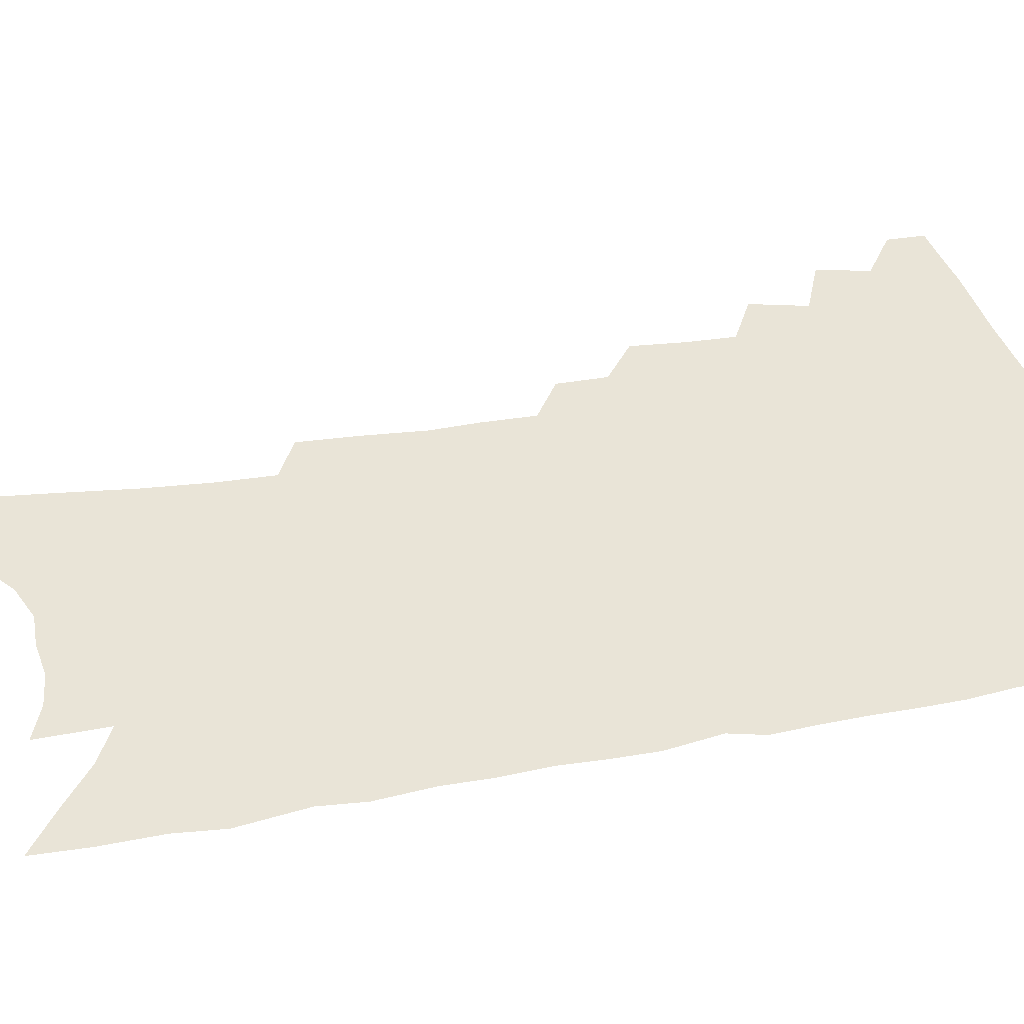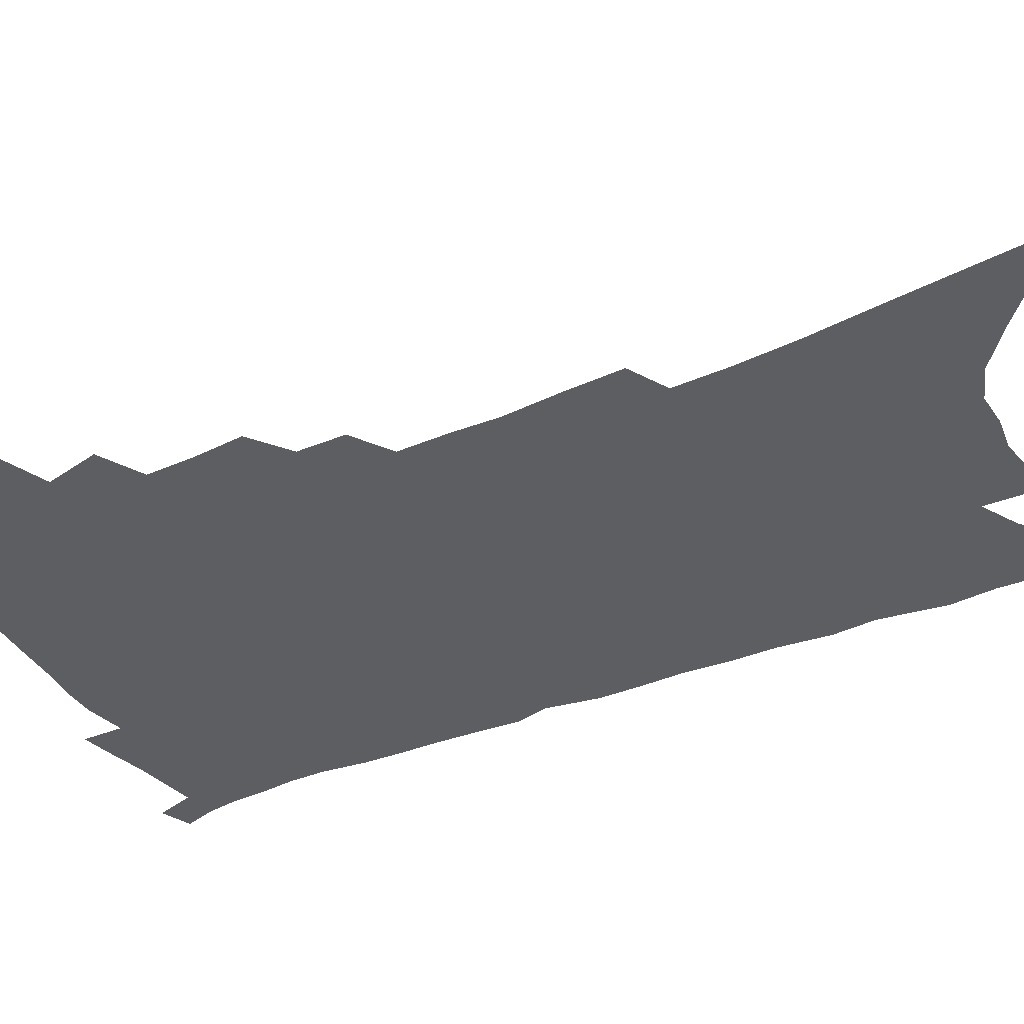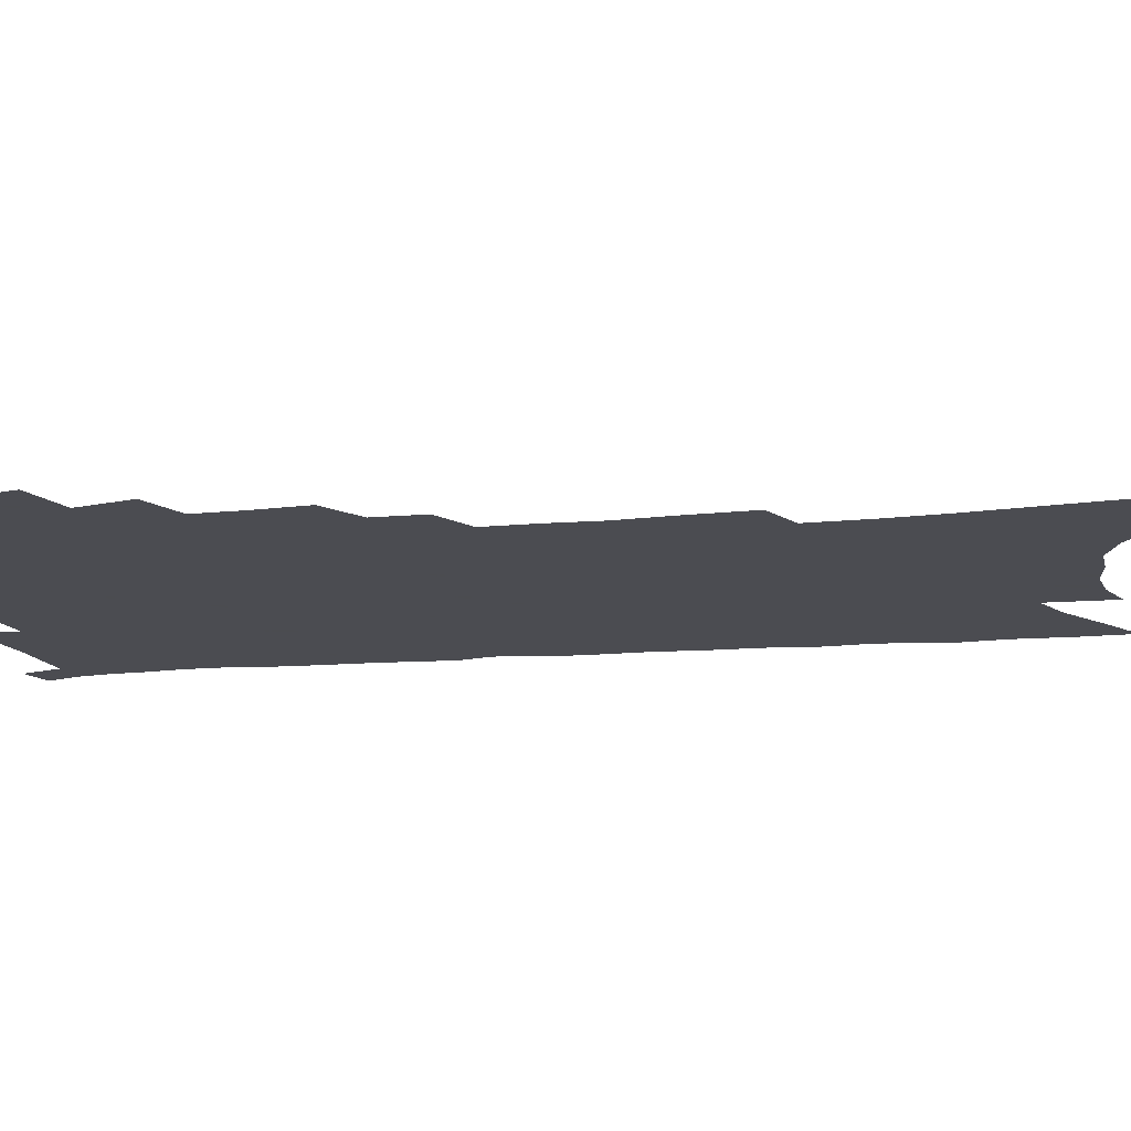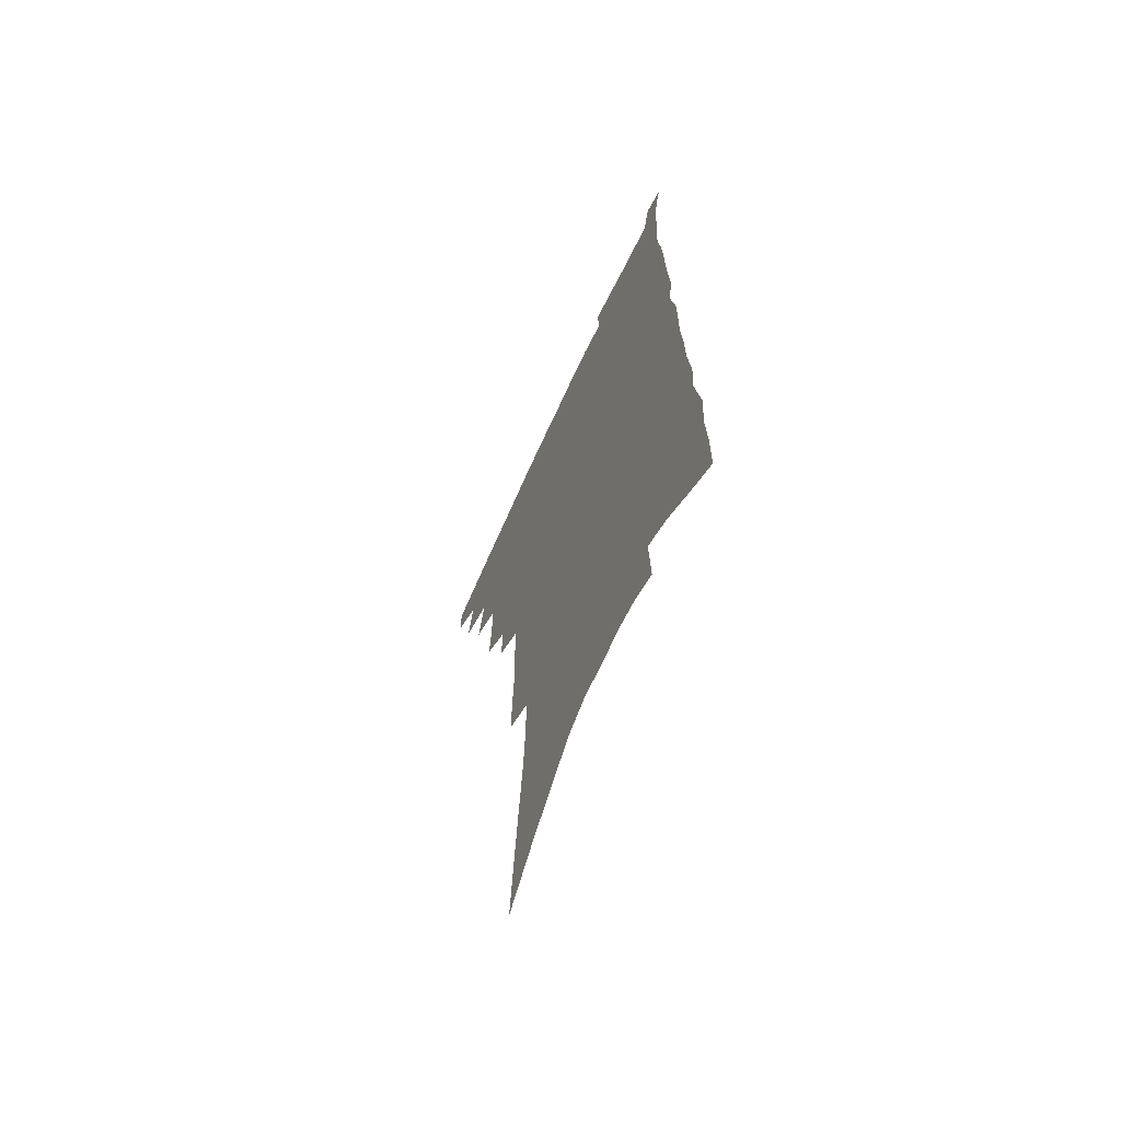
<metadata>
{"format":"obj","ext":"obj","renderer":"f3d","projection":"perspective","resolution":1024,"background":"white","views":[{"elev":43.2,"azim":79.8,"up":"+Z"},{"elev":-37.4,"azim":-60.9,"up":"+Z"},{"elev":-15.3,"azim":-78.6,"up":"+Z"},{"elev":-66.1,"azim":65.3,"up":"+Y"}]}
</metadata>
<code>
v 485.9 465.5 0
v 485.9 479 0
v 497.8 436.6 0
v 501.9 455.1 0
v 501.2 468.3 0
v 498.8 481.2 0
v 512.1 409.2 0
v 516.8 429.3 0
v 515.7 443.3 0
v 516.3 457.8 0
v 514 470.5 0
v 511.4 483.7 0
v 526.8 364.6 0
v 528.2 384.1 0
v 528.3 400.9 0
v 531.8 420.2 0
v 530.3 432.7 0
v 530 446.8 0
v 528.8 459.6 0
v 526.9 472.3 0
v 524.5 485.5 0
v 541.5 336.6 0
v 541.2 354.3 0
v 542.6 374.4 0
v 543.7 392.9 0
v 544.8 409.7 0
v 544.2 422.3 0
v 544 436 0
v 543 448.8 0
v 541.6 461.4 0
v 539.6 474.2 0
v 537.5 487.2 0
v 555.1 248.2 0
v 555.6 269.1 0
v 557 291.5 0
v 556.1 308.7 0
v 556.1 327.6 0
v 556.6 347.1 0
v 556.4 364 0
v 555.8 379.2 0
v 555.5 393.5 0
v 556.6 410.2 0
v 557.4 425.3 0
v 557.1 438.4 0
v 555.9 450.7 0
v 554.2 463.2 0
v 552.3 476 0
v 550.2 489.3 0
v 560.4 111.5 0
v 563 140.9 0
v 565.5 169.2 0
v 568.2 197.1 0
v 569.6 220.7 0
v 569.7 240.9 0
v 570.9 264 0
v 570.8 283 0
v 570.3 300.8 0
v 570.1 318.9 0
v 569.6 335.9 0
v 569.9 353.8 0
v 569.4 369.2 0
v 570.1 385.7 0
v 570.2 400.4 0
v 570.2 414.5 0
v 570.1 427.7 0
v 569.4 439.9 0
v 569.1 452.2 0
v 567.3 464.4 0
v 565.2 477.6 0
v 562.9 491.5 0
v 577.2 129.1 0
v 579.6 158.4 0
v 582.4 188 0
v 583 210.5 0
v 584 233.4 0
v 583.2 251.3 0
v 583.9 273.1 0
v 584.1 292.8 0
v 583.6 310 0
v 583.2 326.7 0
v 582.5 342.4 0
v 582.2 358.2 0
v 582.2 374 0
v 582.1 388.5 0
v 582.5 403.6 0
v 582.4 416.9 0
v 582 429.1 0
v 581.8 441.3 0
v 581.4 453.2 0
v 579.9 465.4 0
v 578.1 478.5 0
v 576.1 492.3 0
v 592.5 143.3 0
v 593.9 169.8 0
v 596 198.7 0
v 596.6 221.2 0
v 596.5 241.1 0
v 596.2 260.3 0
v 595.8 278.2 0
v 595.6 296.7 0
v 595.4 315.2 0
v 594.7 330 0
v 594.5 346.7 0
v 594 361.2 0
v 594 376.8 0
v 593.8 390.6 0
v 594 405 0
v 594 418.2 0
v 594 430.9 0
v 593.6 442.3 0
v 593 454.1 0
v 592.4 466.1 0
v 591.2 478.8 0
v 589.1 492.9 0
v 607 155.5 0
v 608.1 182.8 0
v 608.6 206.2 0
v 608.3 225.5 0
v 607.9 244.1 0
v 607.4 262.1 0
v 607.6 283.9 0
v 607 300.5 0
v 606.5 316.5 0
v 606.3 334.3 0
v 605.7 348 0
v 605.3 362.3 0
v 605.3 377.7 0
v 605.4 392.5 0
v 605.4 406.2 0
v 605.6 419.4 0
v 605.4 430.8 0
v 605.2 442.8 0
v 605.2 454.8 0
v 604.6 466.6 0
v 604 478.8 0
v 602.1 493.4 0
v 619.7 160.9 0
v 620.3 186.9 0
v 620.2 209 0
v 620.1 230.3 0
v 619.4 246.6 0
v 619.2 267.8 0
v 618.7 285 0
v 618.2 302.2 0
v 617.8 319.5 0
v 617.4 334.8 0
v 617 350.2 0
v 616.8 365 0
v 616.7 380.2 0
v 616.6 393.3 0
v 616.5 405.4 0
v 616.9 420.4 0
v 617 431.6 0
v 617.2 443.7 0
v 617 455.3 0
v 616.5 467.3 0
v 616.3 479.3 0
v 614.6 494.6 0
v 632.1 160.7 0
v 632.1 188.3 0
v 631.8 211.9 0
v 631.4 231.9 0
v 630.9 250.1 0
v 630.6 266.3 0
v 629.9 284.2 0
v 629.4 301.4 0
v 628.8 319.2 0
v 628.4 336.3 0
v 628.1 350.5 0
v 627.9 365.8 0
v 627.8 379.9 0
v 627.7 393.9 0
v 627.7 406.9 0
v 627.9 419.8 0
v 628.3 431.2 0
v 628.7 444.4 0
v 628.9 455.5 0
v 629.1 467.2 0
v 628.7 479.8 0
v 627.4 494.5 0
v 644.5 162.8 0
v 644 189.1 0
v 643.8 208.3 0
v 642.8 231 0
v 642.4 249.1 0
v 641.9 266 0
v 641.1 284.6 0
v 640.5 301.7 0
v 640.1 317.7 0
v 639.4 335.4 0
v 639.3 349.5 0
v 638.9 365.3 0
v 638.9 378.9 0
v 638.7 393.4 0
v 638.8 406.3 0
v 638.8 419.5 0
v 639.6 430.5 0
v 639.9 443.5 0
v 640.5 455.2 0
v 640.9 466.9 0
v 641.6 478.8 0
v 642.1 491.5 0
v 641.7 506.7 0
v 657.1 161.5 0
v 656.2 186.6 0
v 655.5 207.8 0
v 655.9 223.7 0
v 654 247.7 0
v 653.1 266.4 0
v 652.2 284.2 0
v 651.5 302 0
v 651.4 316.1 0
v 650.6 333.7 0
v 650.7 347.9 0
v 650.9 361.5 0
v 650.2 377.3 0
v 649.9 391.8 0
v 650.1 404.8 0
v 650.2 417.7 0
v 650.8 429.9 0
v 651.1 443.3 0
v 651.9 454.6 0
v 652.8 466.1 0
v 653.7 477.8 0
v 654.5 490 0
v 654.6 504 0
v 670.1 156.7 0
v 669 181.3 0
v 668.1 202.8 0
v 667.5 222.5 0
v 666.1 244.1 0
v 664.8 264.2 0
v 663.4 283.3 0
v 662.9 299.7 0
v 662.6 315 0
v 661.9 331.4 0
v 662.7 344.5 0
v 662.2 359.8 0
v 661.9 374.5 0
v 661.3 389.6 0
v 661.4 403 0
v 660.9 417.3 0
v 662.3 428.5 0
v 662.6 441.6 0
v 663.4 453.5 0
v 664.4 465 0
v 665.5 476.8 0
v 666.7 488.2 0
v 667.7 500.8 0
v 682.6 174.7 0
v 681.3 197 0
v 679.6 219.5 0
v 679.4 237.3 0
v 678.5 256.2 0
v 677.4 274.9 0
v 675.9 293.3 0
v 674.9 310.4 0
v 675.2 325.1 0
v 675.5 339.3 0
v 674.4 355.8 0
v 673.9 371 0
v 674 385 0
v 673.9 399.2 0
v 674.5 412.2 0
v 674.1 426.2 0
v 674.7 438.8 0
v 674.8 452.3 0
v 675.8 464.1 0
v 676.9 475.6 0
v 678.4 487.1 0
v 679.7 498.9 0
v 698.1 163.4 0
v 696.1 187.3 0
v 695.7 206.8 0
v 693.4 229.2 0
v 692.8 247.5 0
v 691.6 266.3 0
v 690.9 283.7 0
v 689.2 302.1 0
v 689.3 317.4 0
v 689.2 332.8 0
v 687.7 349.9 0
v 686.9 365.6 0
v 687.5 379.2 0
v 688.1 392.9 0
v 687.5 407.6 0
v 686 423.3 0
v 687 435.7 0
v 687.4 448.9 0
v 687.6 462 0
v 688.5 473.9 0
v 690 485.5 0
v 691.7 497 0
v 695.9 511.3 0
v 713.6 152.9 0
v 713.7 172.4 0
v 712.6 193.4 0
v 713.8 210.4 0
v 709.8 234.6 0
v 710.8 250.6 0
v 708.6 270.5 0
v 708.3 287.2 0
v 706.9 305 0
v 707.1 320.3 0
v 706.7 336.3 0
v 703.3 355.8 0
v 706.1 367.9 0
v 704.8 383.7 0
v 703.9 399.1 0
v 703.5 413.8 0
v 702.8 428.5 0
v 700.6 445 0
v 700.4 458.7 0
v 701.6 470.7 0
v 702 483.6 0
v 703.7 495.2 0
v 707.3 506.7 0
f 4 5 1
f 1 5 2
f 5 6 2
f 8 9 3
f 3 9 4
f 9 10 4
f 4 10 5
f 10 11 5
f 5 11 6
f 11 12 6
f 15 16 7
f 7 16 8
f 16 17 8
f 8 17 9
f 17 18 9
f 9 18 10
f 18 19 10
f 10 19 11
f 19 20 11
f 11 20 12
f 20 21 12
f 23 24 13
f 13 24 14
f 24 25 14
f 14 25 15
f 25 26 15
f 15 26 16
f 26 27 16
f 16 27 17
f 27 28 17
f 17 28 18
f 28 29 18
f 18 29 19
f 29 30 19
f 19 30 20
f 30 31 20
f 20 31 21
f 31 32 21
f 37 38 22
f 22 38 23
f 38 39 23
f 23 39 24
f 39 40 24
f 24 40 25
f 40 41 25
f 25 41 26
f 41 42 26
f 26 42 27
f 42 43 27
f 27 43 28
f 43 44 28
f 28 44 29
f 44 45 29
f 29 45 30
f 45 46 30
f 30 46 31
f 46 47 31
f 31 47 32
f 47 48 32
f 54 55 33
f 33 55 34
f 55 56 34
f 34 56 35
f 56 57 35
f 35 57 36
f 57 58 36
f 36 58 37
f 58 59 37
f 37 59 38
f 59 60 38
f 38 60 39
f 60 61 39
f 39 61 40
f 61 62 40
f 40 62 41
f 62 63 41
f 41 63 42
f 63 64 42
f 42 64 43
f 64 65 43
f 43 65 44
f 65 66 44
f 44 66 45
f 66 67 45
f 45 67 46
f 67 68 46
f 46 68 47
f 68 69 47
f 47 69 48
f 69 70 48
f 49 71 50
f 71 72 50
f 50 72 51
f 72 73 51
f 51 73 52
f 73 74 52
f 52 74 53
f 74 75 53
f 53 75 54
f 75 76 54
f 54 76 55
f 76 77 55
f 55 77 56
f 77 78 56
f 56 78 57
f 78 79 57
f 57 79 58
f 79 80 58
f 58 80 59
f 80 81 59
f 59 81 60
f 81 82 60
f 60 82 61
f 82 83 61
f 61 83 62
f 83 84 62
f 62 84 63
f 84 85 63
f 63 85 64
f 85 86 64
f 64 86 65
f 86 87 65
f 65 87 66
f 87 88 66
f 66 88 67
f 88 89 67
f 67 89 68
f 89 90 68
f 68 90 69
f 90 91 69
f 69 91 70
f 91 92 70
f 71 93 72
f 93 94 72
f 72 94 73
f 94 95 73
f 73 95 74
f 95 96 74
f 74 96 75
f 96 97 75
f 75 97 76
f 97 98 76
f 76 98 77
f 98 99 77
f 77 99 78
f 99 100 78
f 78 100 79
f 100 101 79
f 79 101 80
f 101 102 80
f 80 102 81
f 102 103 81
f 81 103 82
f 103 104 82
f 82 104 83
f 104 105 83
f 83 105 84
f 105 106 84
f 84 106 85
f 106 107 85
f 85 107 86
f 107 108 86
f 86 108 87
f 108 109 87
f 87 109 88
f 109 110 88
f 88 110 89
f 110 111 89
f 89 111 90
f 111 112 90
f 90 112 91
f 112 113 91
f 91 113 92
f 113 114 92
f 93 115 94
f 115 116 94
f 94 116 95
f 116 117 95
f 95 117 96
f 117 118 96
f 96 118 97
f 118 119 97
f 97 119 98
f 119 120 98
f 98 120 99
f 120 121 99
f 99 121 100
f 121 122 100
f 100 122 101
f 122 123 101
f 101 123 102
f 123 124 102
f 102 124 103
f 124 125 103
f 103 125 104
f 125 126 104
f 104 126 105
f 126 127 105
f 105 127 106
f 127 128 106
f 106 128 107
f 128 129 107
f 107 129 108
f 129 130 108
f 108 130 109
f 130 131 109
f 109 131 110
f 131 132 110
f 110 132 111
f 132 133 111
f 111 133 112
f 133 134 112
f 112 134 113
f 134 135 113
f 113 135 114
f 135 136 114
f 115 137 116
f 137 138 116
f 116 138 117
f 138 139 117
f 117 139 118
f 139 140 118
f 118 140 119
f 140 141 119
f 119 141 120
f 141 142 120
f 120 142 121
f 142 143 121
f 121 143 122
f 143 144 122
f 122 144 123
f 144 145 123
f 123 145 124
f 145 146 124
f 124 146 125
f 146 147 125
f 125 147 126
f 147 148 126
f 126 148 127
f 148 149 127
f 127 149 128
f 149 150 128
f 128 150 129
f 150 151 129
f 129 151 130
f 151 152 130
f 130 152 131
f 152 153 131
f 131 153 132
f 153 154 132
f 132 154 133
f 154 155 133
f 133 155 134
f 155 156 134
f 134 156 135
f 156 157 135
f 135 157 136
f 157 158 136
f 137 159 138
f 159 160 138
f 138 160 139
f 160 161 139
f 139 161 140
f 161 162 140
f 140 162 141
f 162 163 141
f 141 163 142
f 163 164 142
f 142 164 143
f 164 165 143
f 143 165 144
f 165 166 144
f 144 166 145
f 166 167 145
f 145 167 146
f 167 168 146
f 146 168 147
f 168 169 147
f 147 169 148
f 169 170 148
f 148 170 149
f 170 171 149
f 149 171 150
f 171 172 150
f 150 172 151
f 172 173 151
f 151 173 152
f 173 174 152
f 152 174 153
f 174 175 153
f 153 175 154
f 175 176 154
f 154 176 155
f 176 177 155
f 155 177 156
f 177 178 156
f 156 178 157
f 178 179 157
f 157 179 158
f 179 180 158
f 159 181 160
f 181 182 160
f 160 182 161
f 182 183 161
f 161 183 162
f 183 184 162
f 162 184 163
f 184 185 163
f 163 185 164
f 185 186 164
f 164 186 165
f 186 187 165
f 165 187 166
f 187 188 166
f 166 188 167
f 188 189 167
f 167 189 168
f 189 190 168
f 168 190 169
f 190 191 169
f 169 191 170
f 191 192 170
f 170 192 171
f 192 193 171
f 171 193 172
f 193 194 172
f 172 194 173
f 194 195 173
f 173 195 174
f 195 196 174
f 174 196 175
f 196 197 175
f 175 197 176
f 197 198 176
f 176 198 177
f 198 199 177
f 177 199 178
f 199 200 178
f 178 200 179
f 200 201 179
f 179 201 180
f 201 202 180
f 181 204 182
f 204 205 182
f 182 205 183
f 205 206 183
f 183 206 184
f 206 207 184
f 184 207 185
f 207 208 185
f 185 208 186
f 208 209 186
f 186 209 187
f 209 210 187
f 187 210 188
f 210 211 188
f 188 211 189
f 211 212 189
f 189 212 190
f 212 213 190
f 190 213 191
f 213 214 191
f 191 214 192
f 214 215 192
f 192 215 193
f 215 216 193
f 193 216 194
f 216 217 194
f 194 217 195
f 217 218 195
f 195 218 196
f 218 219 196
f 196 219 197
f 219 220 197
f 197 220 198
f 220 221 198
f 198 221 199
f 221 222 199
f 199 222 200
f 222 223 200
f 200 223 201
f 223 224 201
f 201 224 202
f 224 225 202
f 202 225 203
f 225 226 203
f 204 227 205
f 227 228 205
f 205 228 206
f 228 229 206
f 206 229 207
f 229 230 207
f 207 230 208
f 230 231 208
f 208 231 209
f 231 232 209
f 209 232 210
f 232 233 210
f 210 233 211
f 233 234 211
f 211 234 212
f 234 235 212
f 212 235 213
f 235 236 213
f 213 236 214
f 236 237 214
f 214 237 215
f 237 238 215
f 215 238 216
f 238 239 216
f 216 239 217
f 239 240 217
f 217 240 218
f 240 241 218
f 218 241 219
f 241 242 219
f 219 242 220
f 242 243 220
f 220 243 221
f 243 244 221
f 221 244 222
f 244 245 222
f 222 245 223
f 245 246 223
f 223 246 224
f 246 247 224
f 224 247 225
f 247 248 225
f 225 248 226
f 248 249 226
f 228 250 229
f 250 251 229
f 229 251 230
f 251 252 230
f 230 252 231
f 252 253 231
f 231 253 232
f 253 254 232
f 232 254 233
f 254 255 233
f 233 255 234
f 255 256 234
f 234 256 235
f 256 257 235
f 235 257 236
f 257 258 236
f 236 258 237
f 258 259 237
f 237 259 238
f 259 260 238
f 238 260 239
f 260 261 239
f 239 261 240
f 261 262 240
f 240 262 241
f 262 263 241
f 241 263 242
f 263 264 242
f 242 264 243
f 264 265 243
f 243 265 244
f 265 266 244
f 244 266 245
f 266 267 245
f 245 267 246
f 267 268 246
f 246 268 247
f 268 269 247
f 247 269 248
f 269 270 248
f 248 270 249
f 270 271 249
f 250 272 251
f 272 273 251
f 251 273 252
f 273 274 252
f 252 274 253
f 274 275 253
f 253 275 254
f 275 276 254
f 254 276 255
f 276 277 255
f 255 277 256
f 277 278 256
f 256 278 257
f 278 279 257
f 257 279 258
f 279 280 258
f 258 280 259
f 280 281 259
f 259 281 260
f 281 282 260
f 260 282 261
f 282 283 261
f 261 283 262
f 283 284 262
f 262 284 263
f 284 285 263
f 263 285 264
f 285 286 264
f 264 286 265
f 286 287 265
f 265 287 266
f 287 288 266
f 266 288 267
f 288 289 267
f 267 289 268
f 289 290 268
f 268 290 269
f 290 291 269
f 269 291 270
f 291 292 270
f 270 292 271
f 292 293 271
f 272 295 273
f 295 296 273
f 273 296 274
f 296 297 274
f 274 297 275
f 297 298 275
f 275 298 276
f 298 299 276
f 276 299 277
f 299 300 277
f 277 300 278
f 300 301 278
f 278 301 279
f 301 302 279
f 279 302 280
f 302 303 280
f 280 303 281
f 303 304 281
f 281 304 282
f 304 305 282
f 282 305 283
f 305 306 283
f 283 306 284
f 306 307 284
f 284 307 285
f 307 308 285
f 285 308 286
f 308 309 286
f 286 309 287
f 309 310 287
f 287 310 288
f 310 311 288
f 288 311 289
f 311 312 289
f 289 312 290
f 312 313 290
f 290 313 291
f 313 314 291
f 291 314 292
f 314 315 292
f 292 315 293
f 315 316 293
f 293 316 294
f 316 317 294

</code>
